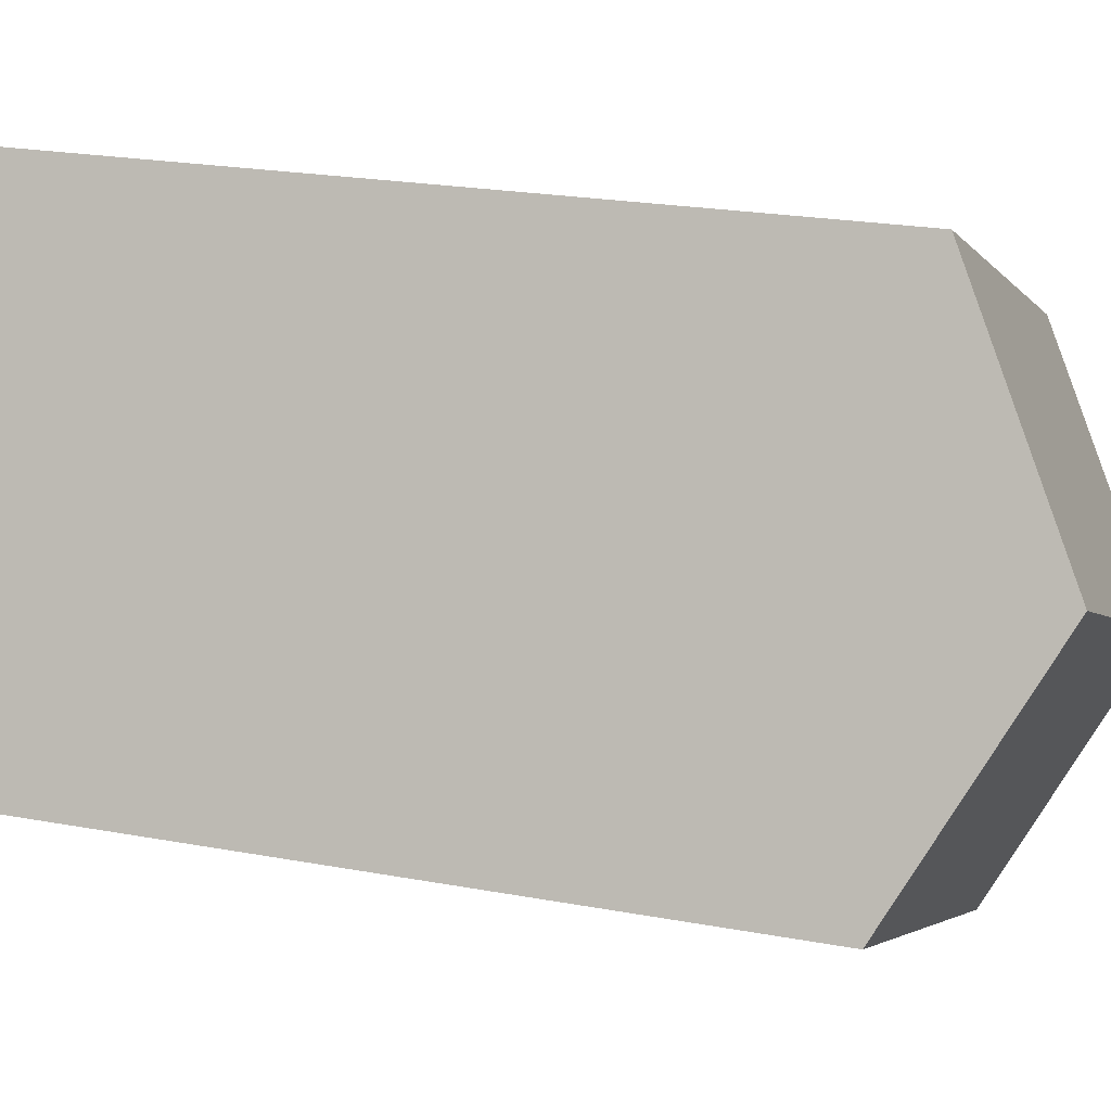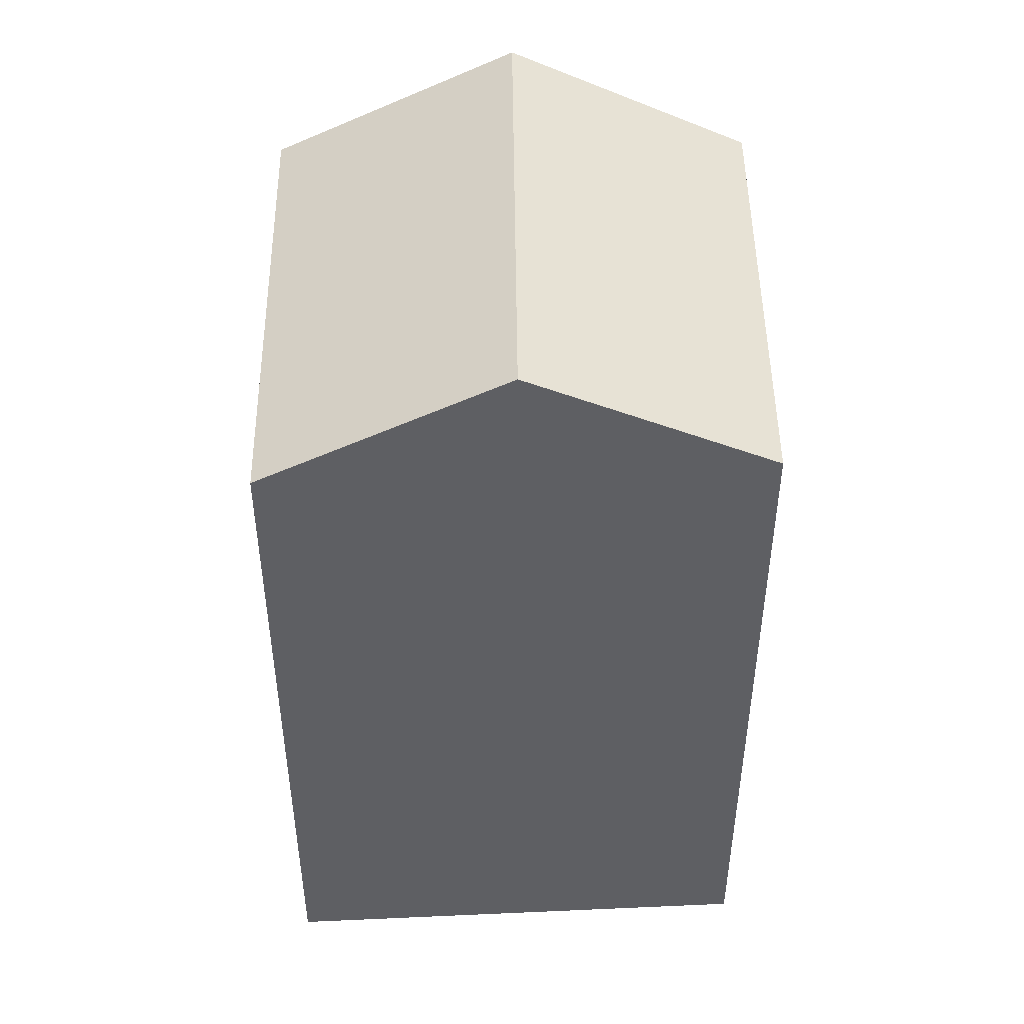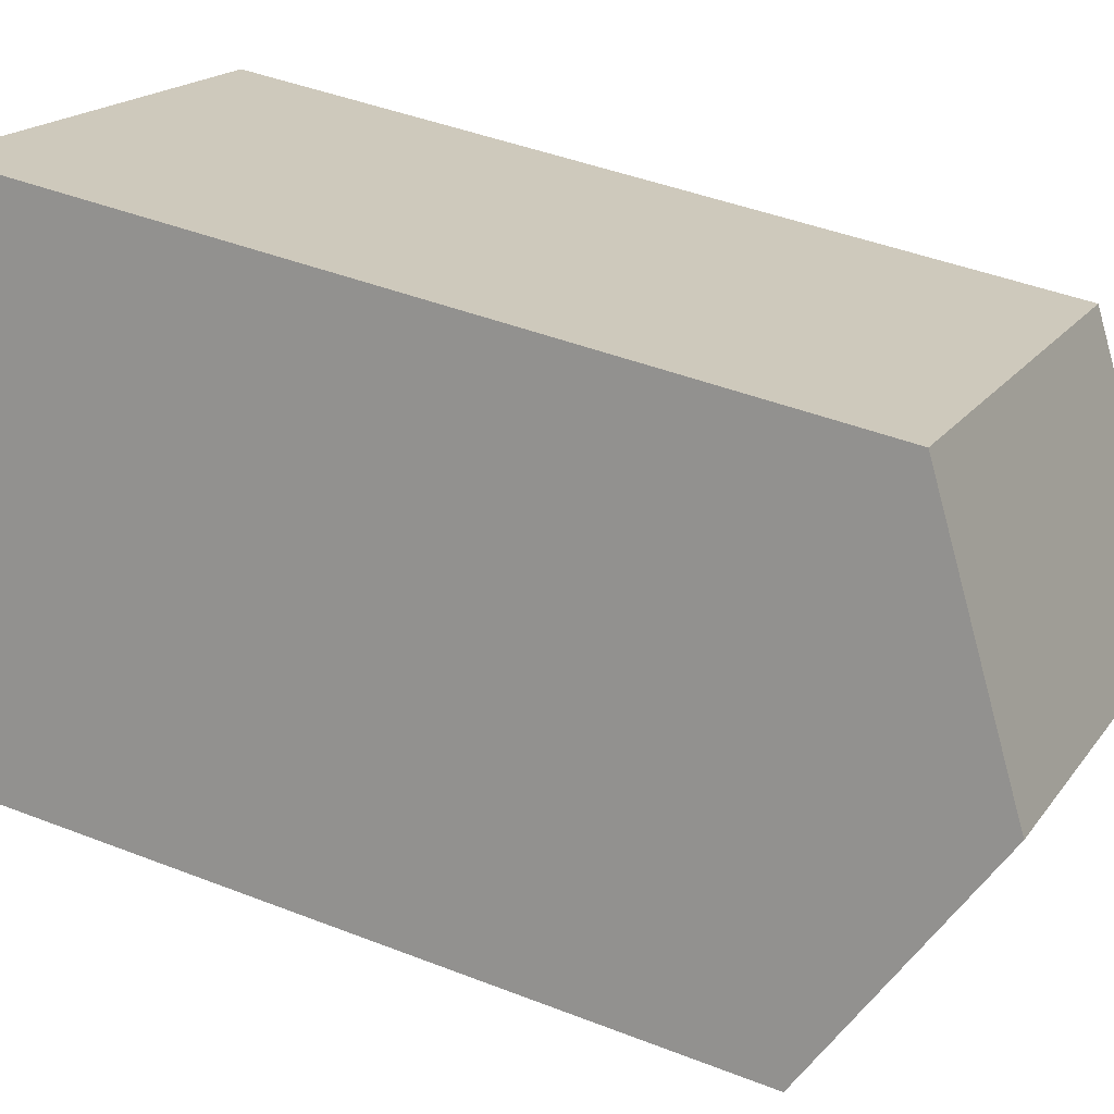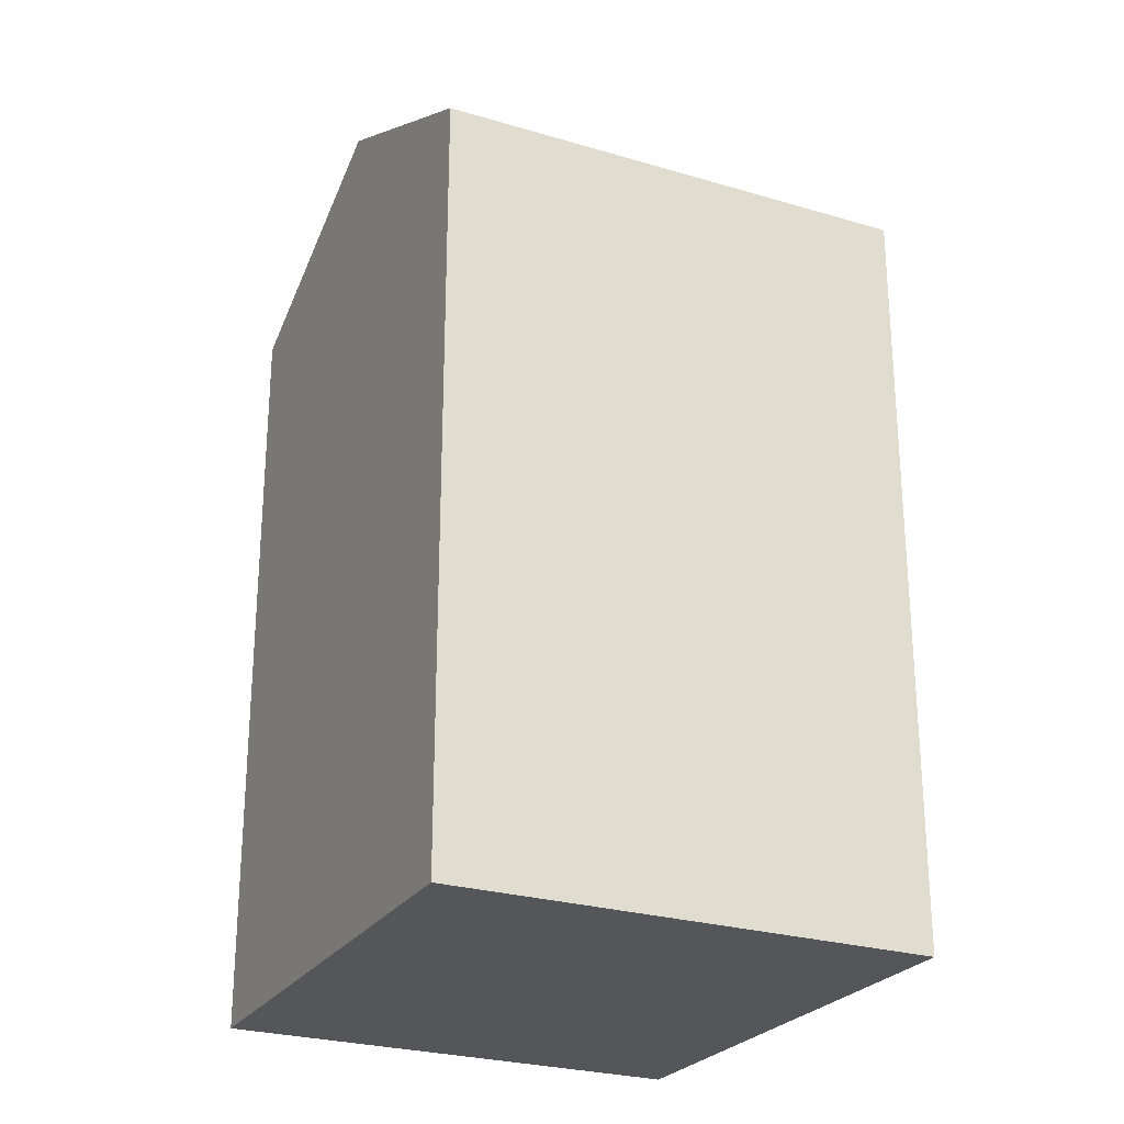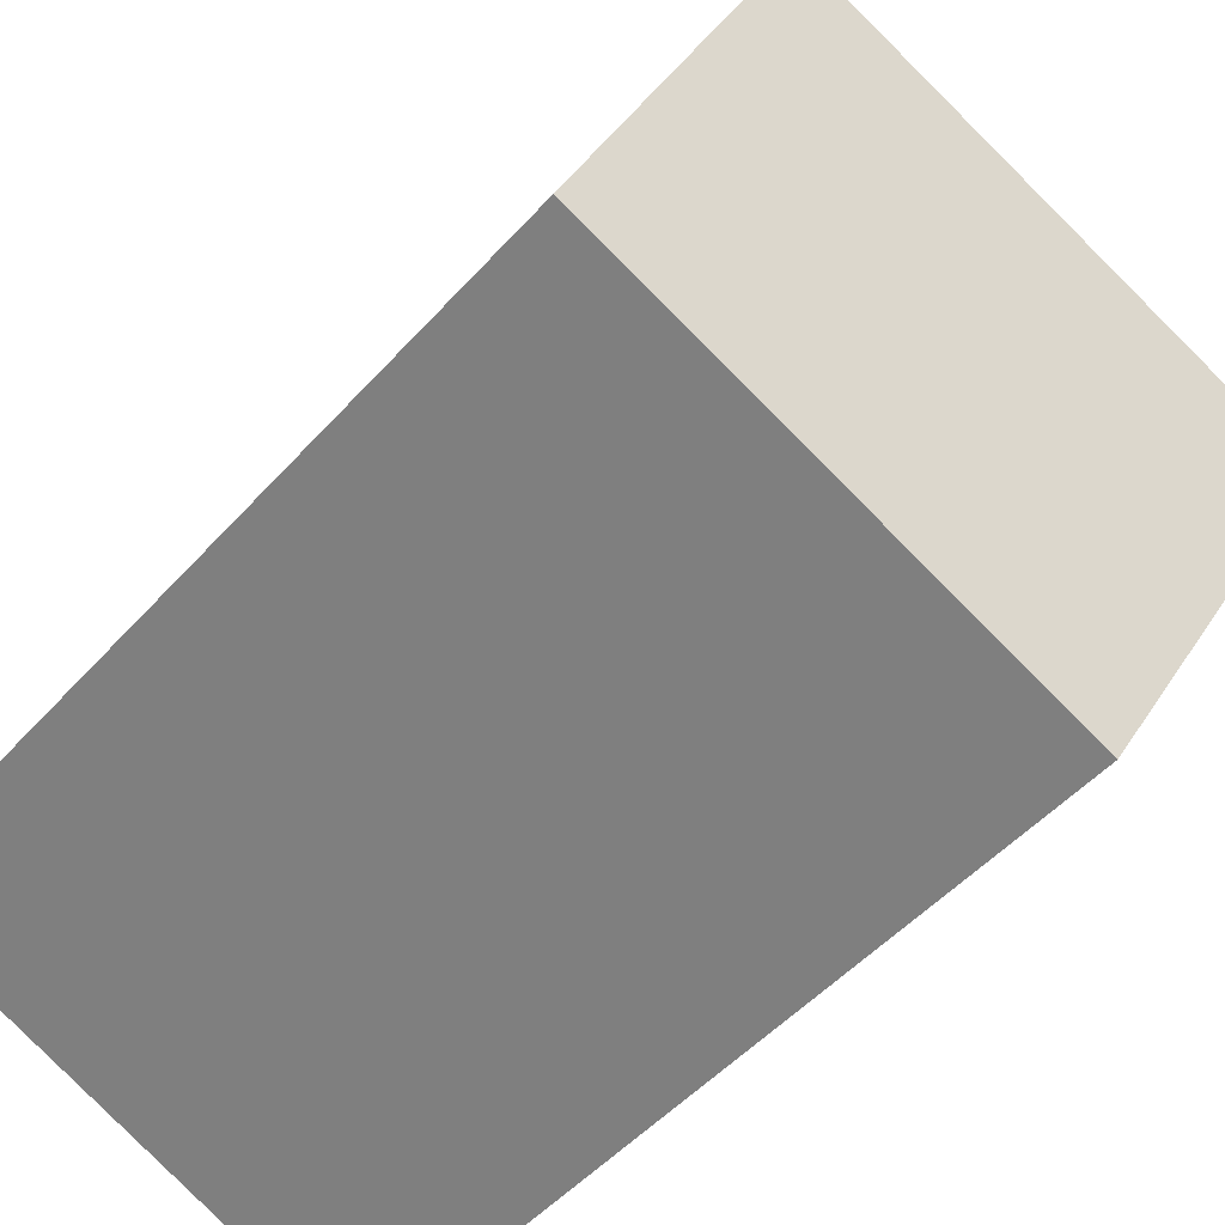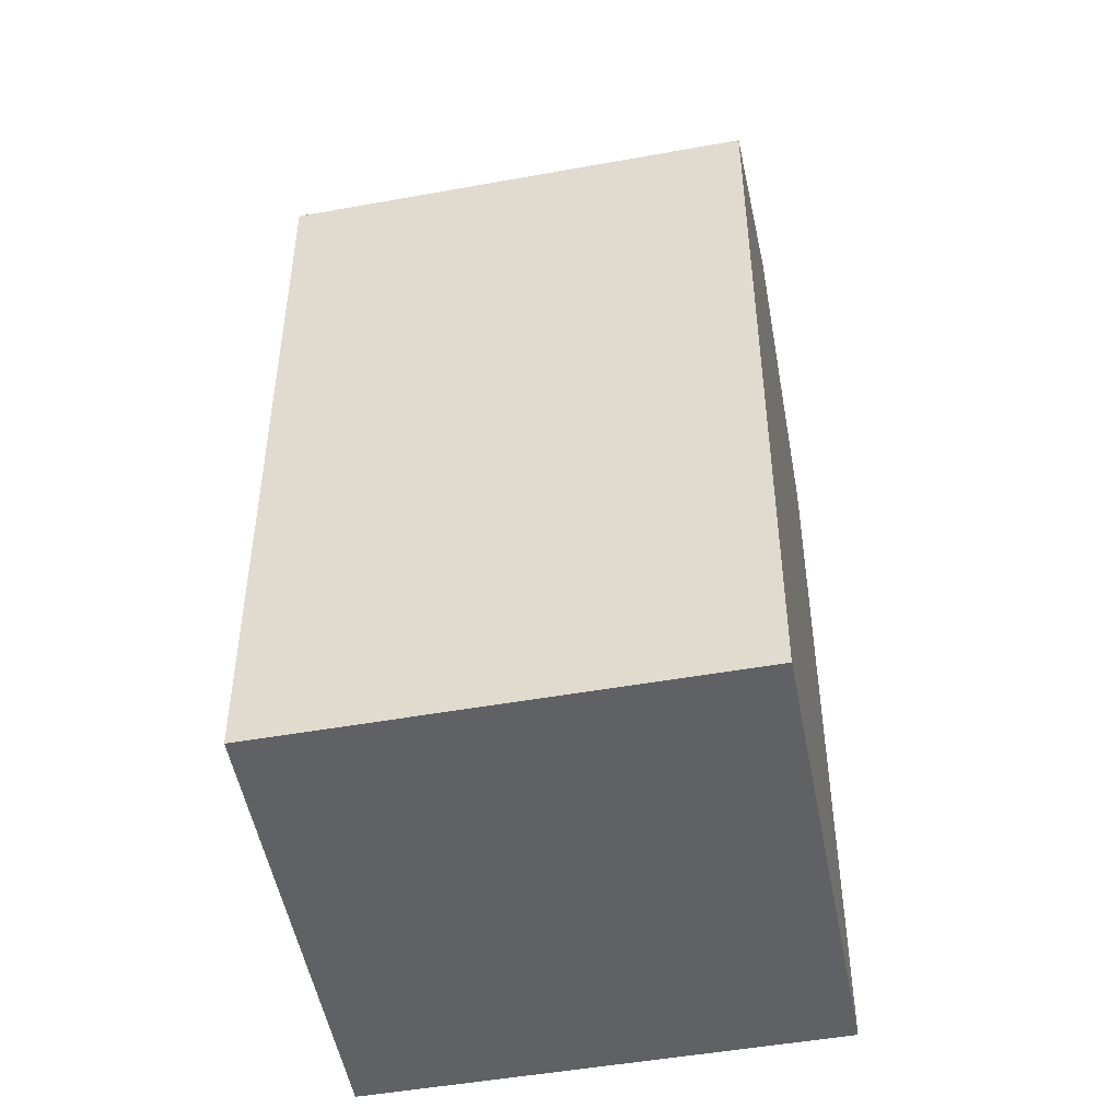
<metadata>
{"format":"obj","ext":"obj","renderer":"f3d","projection":"perspective","resolution":1024,"background":"white","views":[{"elev":21.6,"azim":108.4,"up":"+Z"},{"elev":48.3,"azim":-114.2,"up":"+Y"},{"elev":42.7,"azim":115.1,"up":"+Z"},{"elev":-26.1,"azim":131.1,"up":"+Y"},{"elev":-48.6,"azim":140.6,"up":"+Z"},{"elev":-48.0,"azim":-12.0,"up":"+Y"}]}
</metadata>
<code>
v  0.0004164 19.52 -0.0006184
v  2.285 3.585e-16 -5.855
v  0 0 0
v  2.285 22.64 -5.856
v  4.564 7.162e-16 -11.7
v  4.565 19.53 -11.7
v  15.79 4.159e-16 -6.792
v  15.79 19.53 -6.793
v  13.36 22.64 -1.017
v  13.36 6.224e-17 -1.016
v  10.94 19.54 4.745
v  10.94 -2.906e-16 4.746
g defaultobject
f 1 2 3
f 2 1 4
f 4 5 2
f 5 4 6
f 6 7 5
f 7 6 8
f 7 9 10
f 9 7 8
f 10 11 12
f 11 10 9
f 12 1 3
f 1 12 11
f 2 12 3
f 12 2 5
f 12 5 10
f 10 5 7
f 8 4 9
f 4 8 6
f 1 9 4
f 9 1 11

</code>
